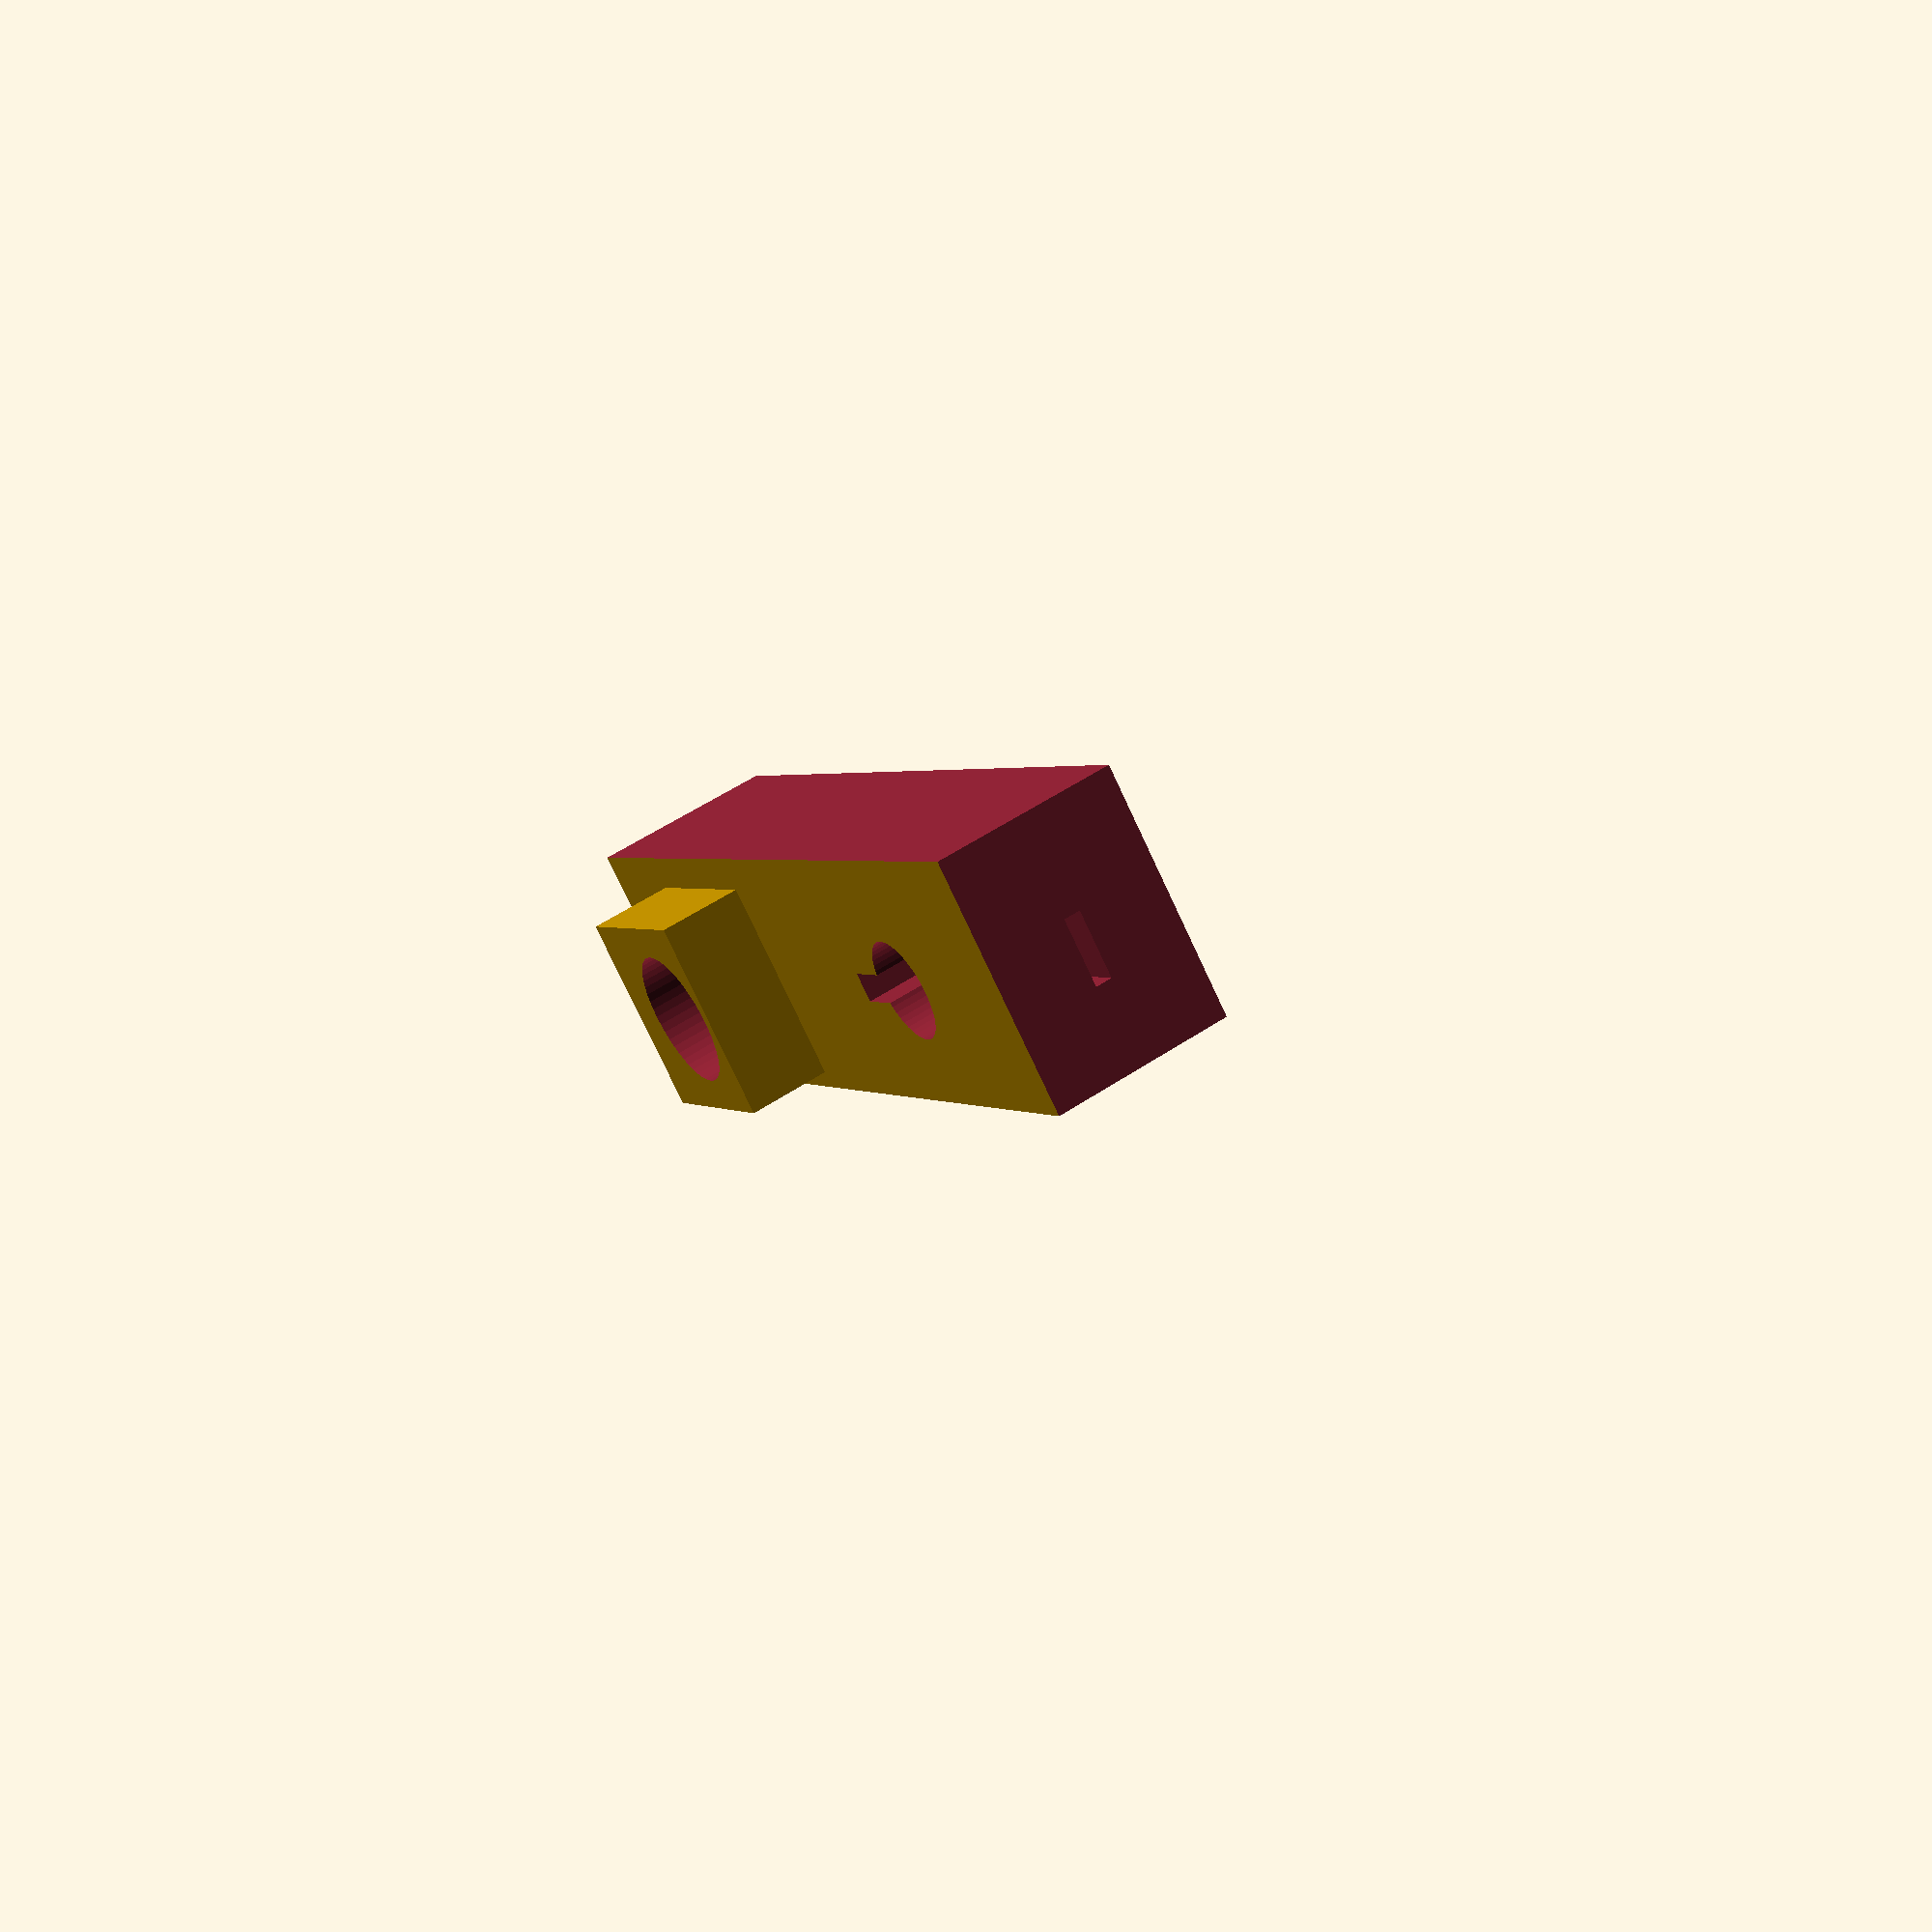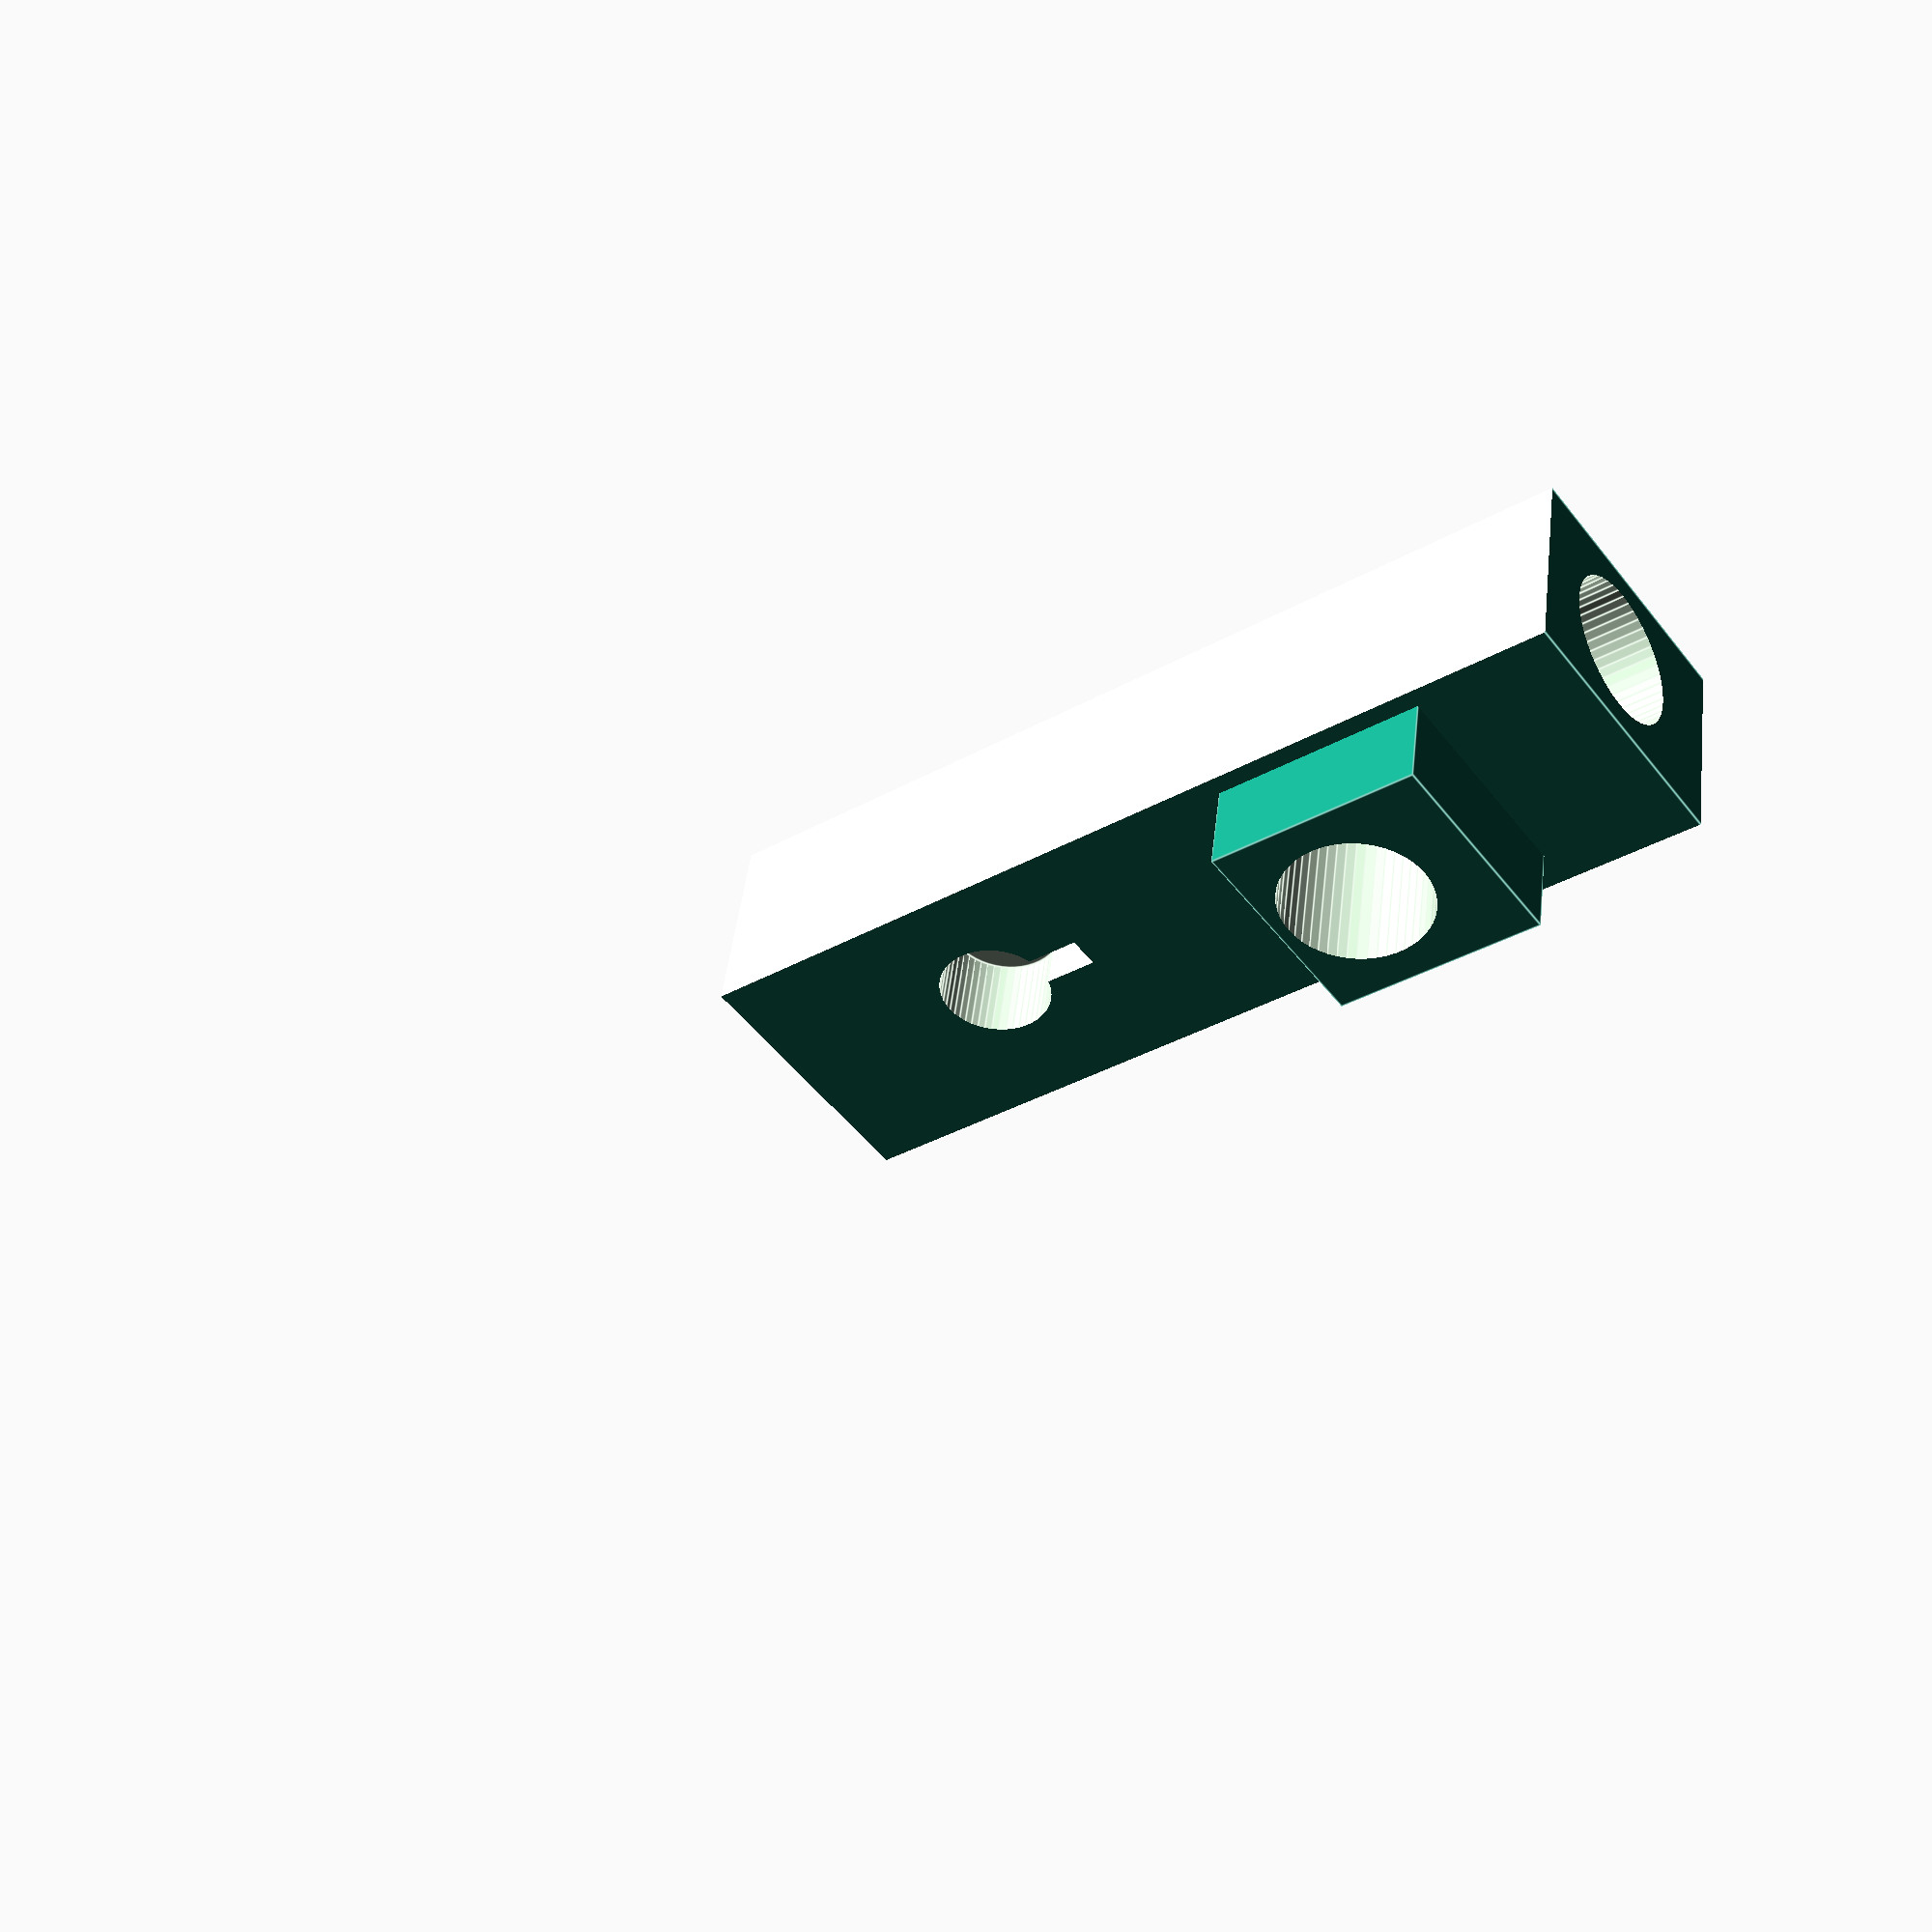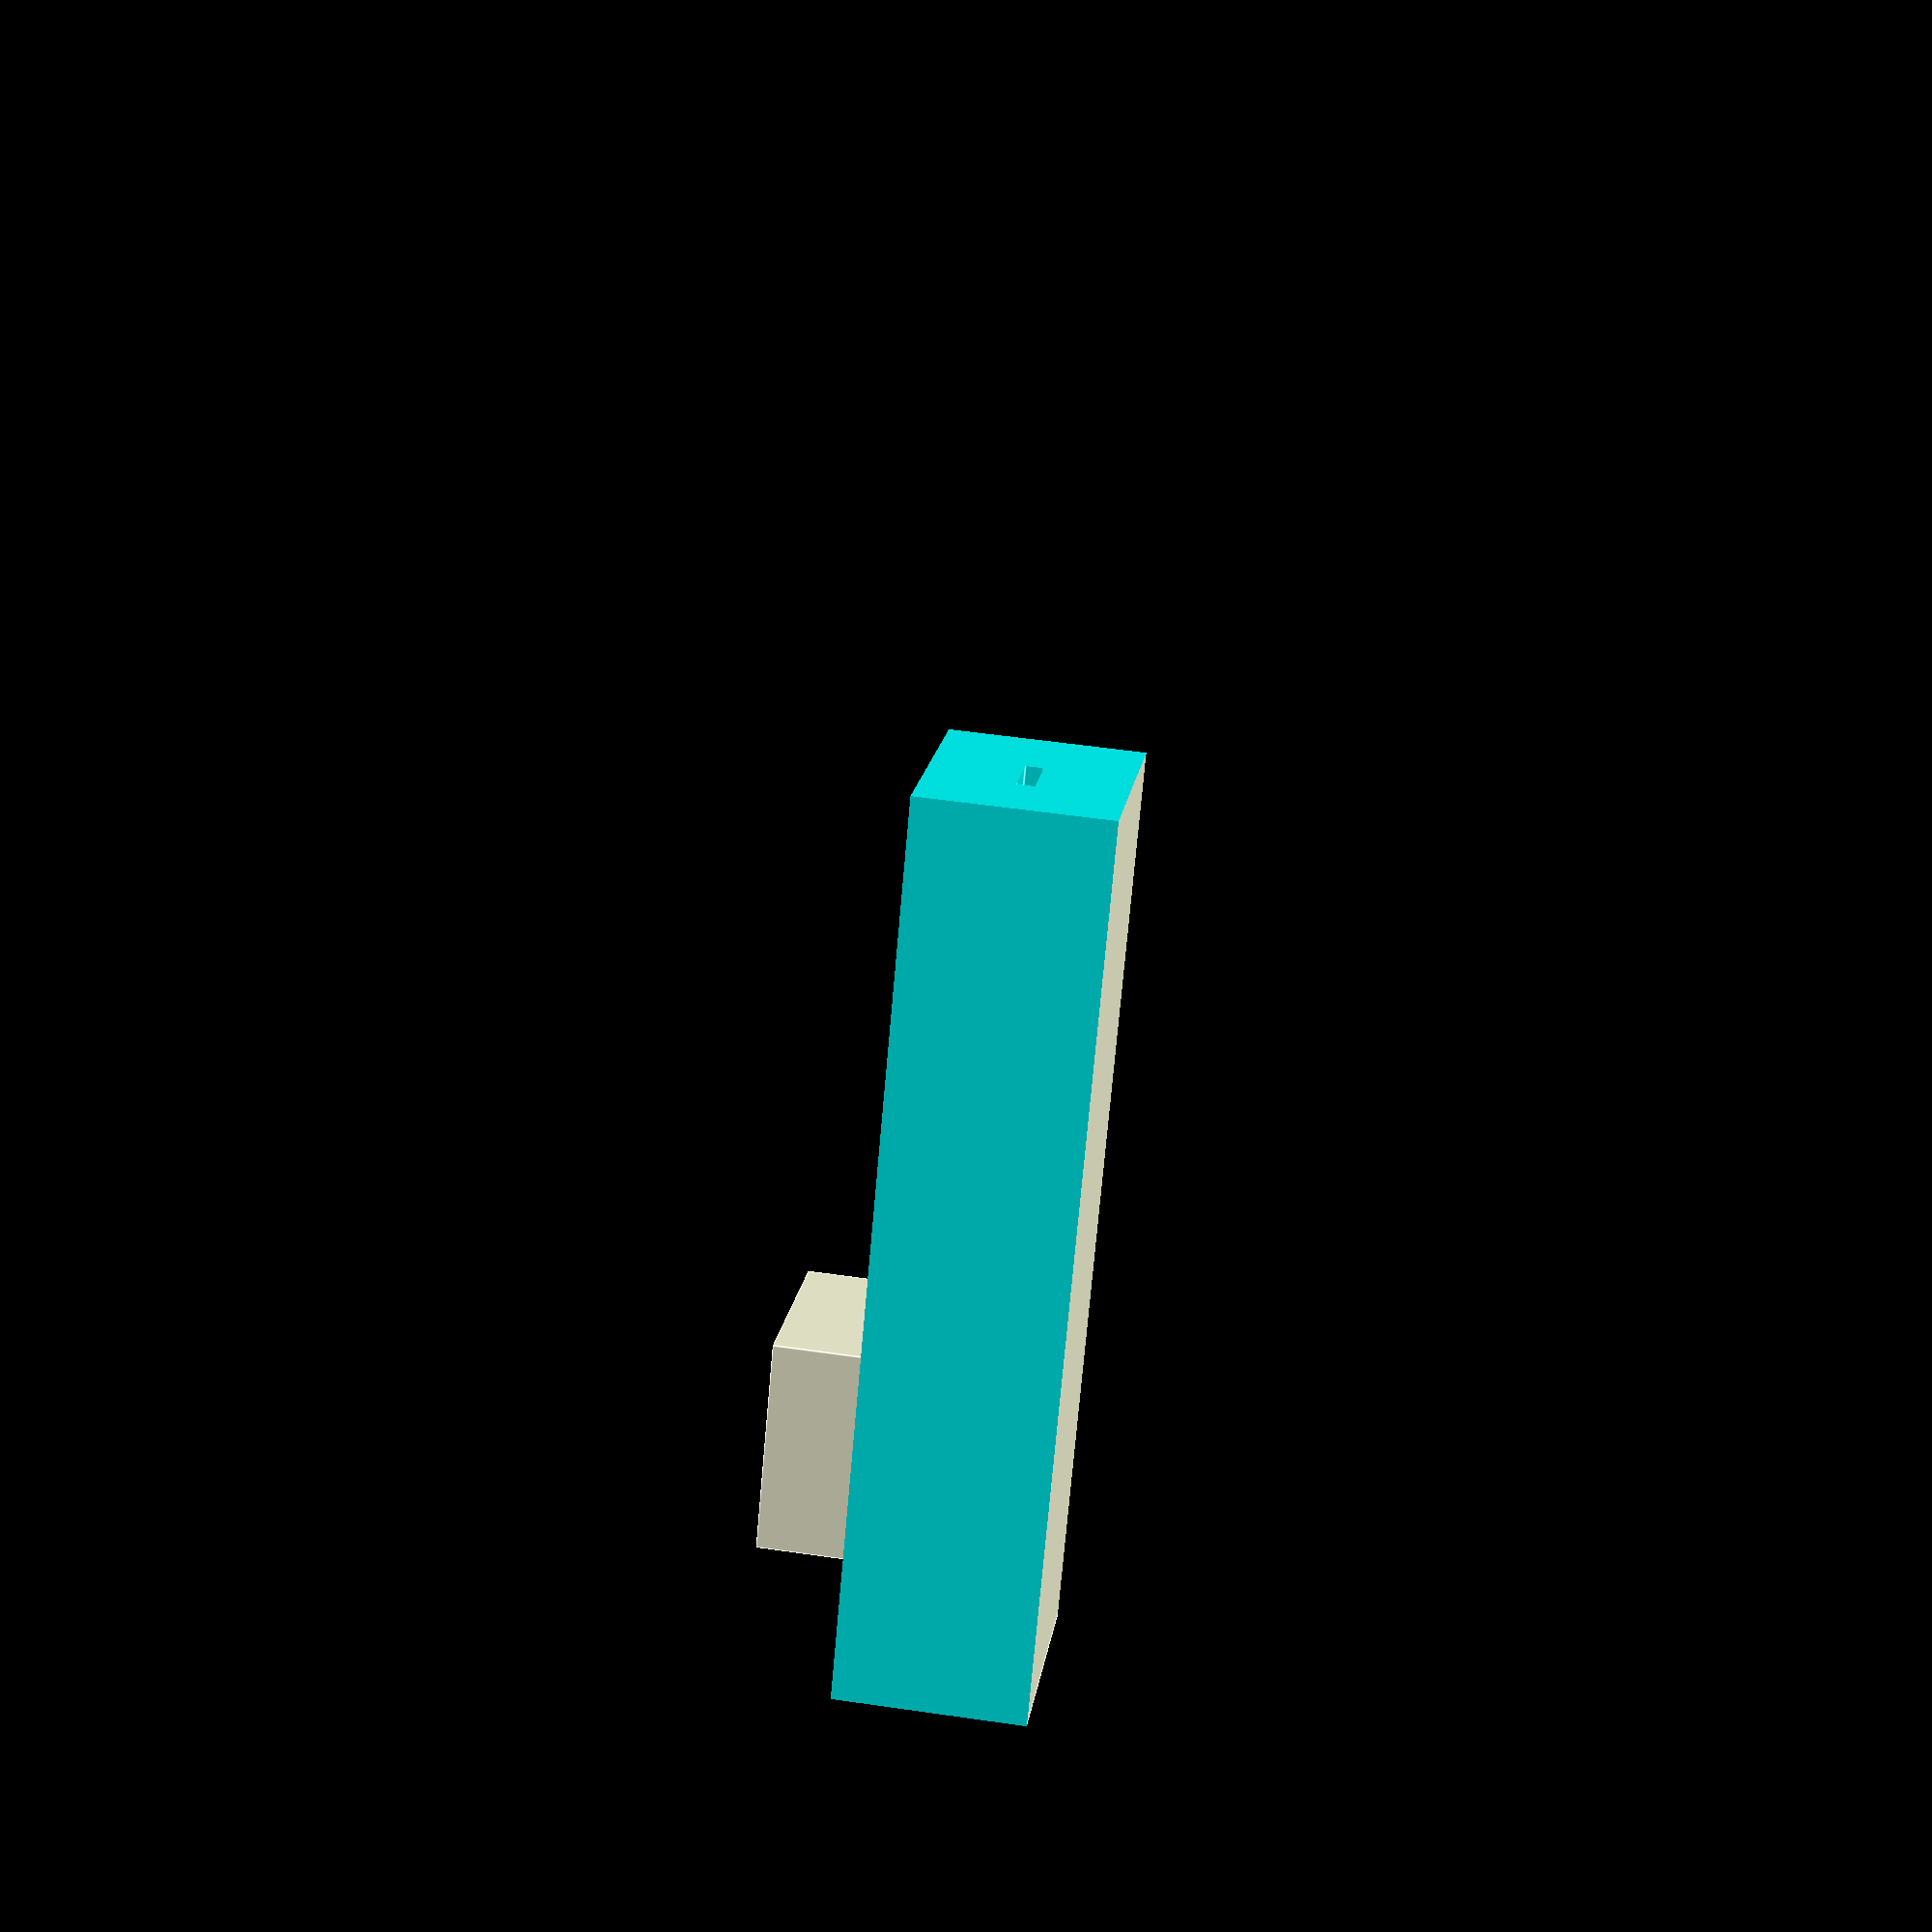
<openscad>

///////////////////////////////////////////
// Y CHANNEL microfluidic chamber        //
// to be used for electrode calibration  //
// created by AM Chagas 20191120         //
// CC BY SA v4.0                         //
///////////////////////////////////////////

// fn defines how smooth circles/cylinders will be
$fn = 50;

// tol is a parameter to compensate for differences in 
// different 3d printers - higher values make holes bigger
// and looser fits
tol = 0.1;

//if printing test parts, set this to 1
test = 1;

//set this to 1 so that some parts of the block are made thinner
savematerial = 0;

//channels dimensions
channelx = 25.4;
channely = 2;
channelz = 0.5;

channelaccessd = channely-1;
//dimensions of the "Y" short arms
shortarmx = 15;
shortarmy = channely-1;





//electrode holder dimensions
polyamided = 0.6;
polyamideh  = 0.4;//channelz/2;
plasticholderd = 2.83;
plasticholderh = 5;

slity = 0.77+tol;
slitx = 4.23+tol;
// luer fitting
luerh = 5;
luerd = 4.0;//2.3;

//////////////////////////////////////////////////

/////////// modules /////////////////////////////



// module to create a screw like structure
module screwbit(diam1,diam2,height1,height2){
    union(){
    cylinder(d=diam1,h=height1);
    translate([0,0,height1-0.01]){
        cylinder(d=diam2,h=height2);
    }//end translate
}//end union
    }//end module screwbit  
///

module micromanipulatorbase(){
screwbit(polyamided+2*tol,plasticholderd+2*tol,polyamideh,plasticholderh);
translate([-plasticholderd/2,-slity/2,polyamideh]){
    cube([slitx,slity,plasticholderh]);
    }//end translate
}//end module


// create a Y shape
module yshape(shortarmx=shortarmx,shortarmy=shortarmy,longarmx=channelx,longarmy=channely,z=channelz,holes=0){
    
    rotate([0,0,45]){
        translate([-shortarmy,0,0]){
            cube([shortarmx,shortarmy,z]);
            if (holes==1){
                translate([shortarmx-2,shortarmy/2,channelz/2]){
                    screwbit(channelaccessd,luerd+2*tol,0.5,luerh);
                }//end translate
            }//end if
        }//end translate
    }//end rotate

    mirror([0,1,0]){
        rotate([0,0,45]){
            translate([-shortarmy,0,0]){
                cube([shortarmx,shortarmy,z]);
                if (holes==1){
                    translate([shortarmx-2,shortarmy/2,channelz/2]){
                        screwbit(channelaccessd,luerd+2*tol,0.5,luerh);
                }//end translate
            }//end if
            }//end translate
        }//end rotate
    }//end mirror
    
    translate([0,longarmy/2,0]){
        rotate([0,0,180]){
            cube([longarmx,longarmy,z]);
            if (holes==1){
                translate([longarmx-3,longarmy/2,channelz/2]){
                    screwbit(channelaccessd,luerd+tol,0.5,luerh);
                }//end translate
                translate([longarmx/2-2,longarmy/2,channelz/2]){
                    micromanipulatorbase();
                }//end translate
            }//end if
        }//end rotate
    }//end translate
    
    //drain hole
    translate([-channelx+1,0,channelz/2]){
        rotate([0,-90,0]){
        screwbit(diam1=0.5,diam2=luerd+tol,height1=2,height2=4);
        }//end rotate
        translate([-2,-channely/2,-(channelz+1)/2]){
            cube([1.1,channely,channelz+1]);
        }//end translate
    }//end translate
        
        
    
 }//end module
/////
 
// a ring in Y shape (in case a rubber seal is needed)
module yshapedring(shortarmx,shortarmy,longarmx,longarmy,ringz,ringt){

    difference(){
       yshape(shortarmx,shortarmy,longarmx,longarmy,ringz,0);
        
        translate([-ringt,0,-1]){
            yshape(shortarmx-2*ringt,shortarmy-2*ringt,longarmx-2*ringt,longarmy-2*ringt,ringz+2,0);
        }//end translate
    }
 
 }//end module
 ////
 
 
 
/////////////////////////////////////////////////

difference(){
    union(){
        translate([-30,-15,-2.5]){
            cube([41,30,channelz+5]);
            translate([31+luerd,luerd-0.5,1]){
                cube([luerd+2,luerd+2,7]);
                }//end translate
            translate([31+luerd,17+luerd-0.5,1]){
                cube([luerd+2,luerd+2,7]);
                }//end translate
            //translate([11.5+luerd,8.5+luerd-0.5,1]){
            //    %cube([luerd+2,luerd+2,7]);
            //    }//end translate
            translate([luerd,8.5+luerd-0.5,1]){
                cube([luerd+2,luerd+2,7]);
                }//end translate
        }//end translate   
    }//end union
    yshape(holes=1);
   
    
    if (savematerial==1){ 
        translate([-30.5,-18.5,-1]){
            cube([30,15,5]);
            }//end translate
        translate([-30.5,4,-1]){
            cube([30,15,10]);
            }//end translate
    }//end if
   
  
   
    if (test==1){
        translate([-30.5,-18.5,-4]){
            cube([30,15,15]);
            }// end translate
        translate([-30.5,4,-4]){
            cube([30,15,20]);
            }// end translate
        translate([-4,-20,-5]){
            cube([20,40,20]);
            }//endtranslate
        }//end if
        
    
}//end difference

</openscad>
<views>
elev=125.8 azim=133.1 roll=125.4 proj=p view=wireframe
elev=134.3 azim=323.7 roll=173.3 proj=p view=edges
elev=309.3 azim=236.0 roll=99.1 proj=p view=edges
</views>
